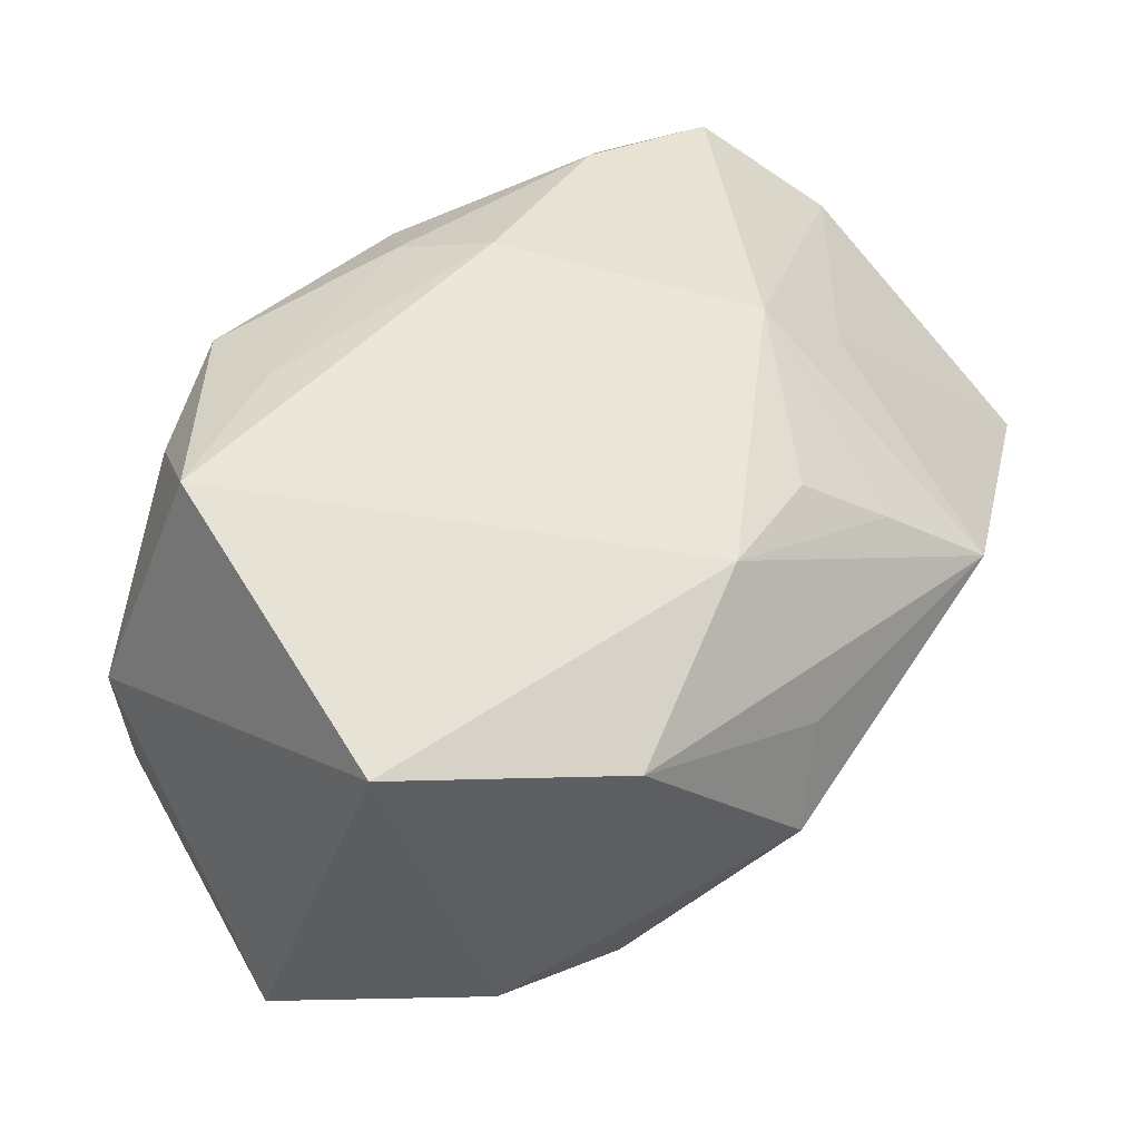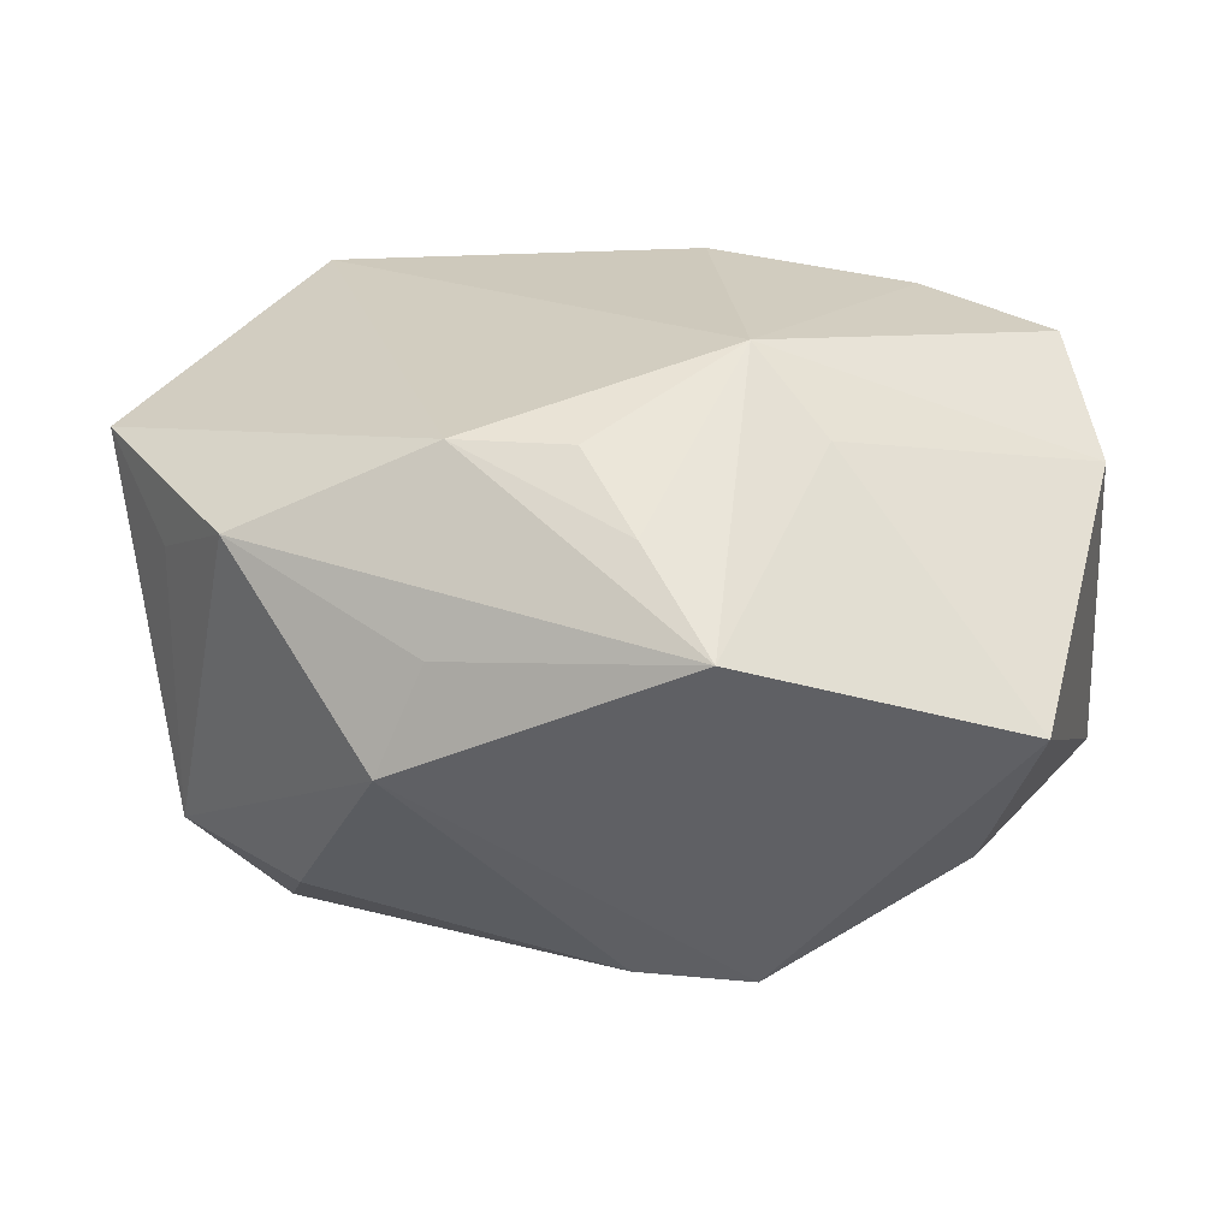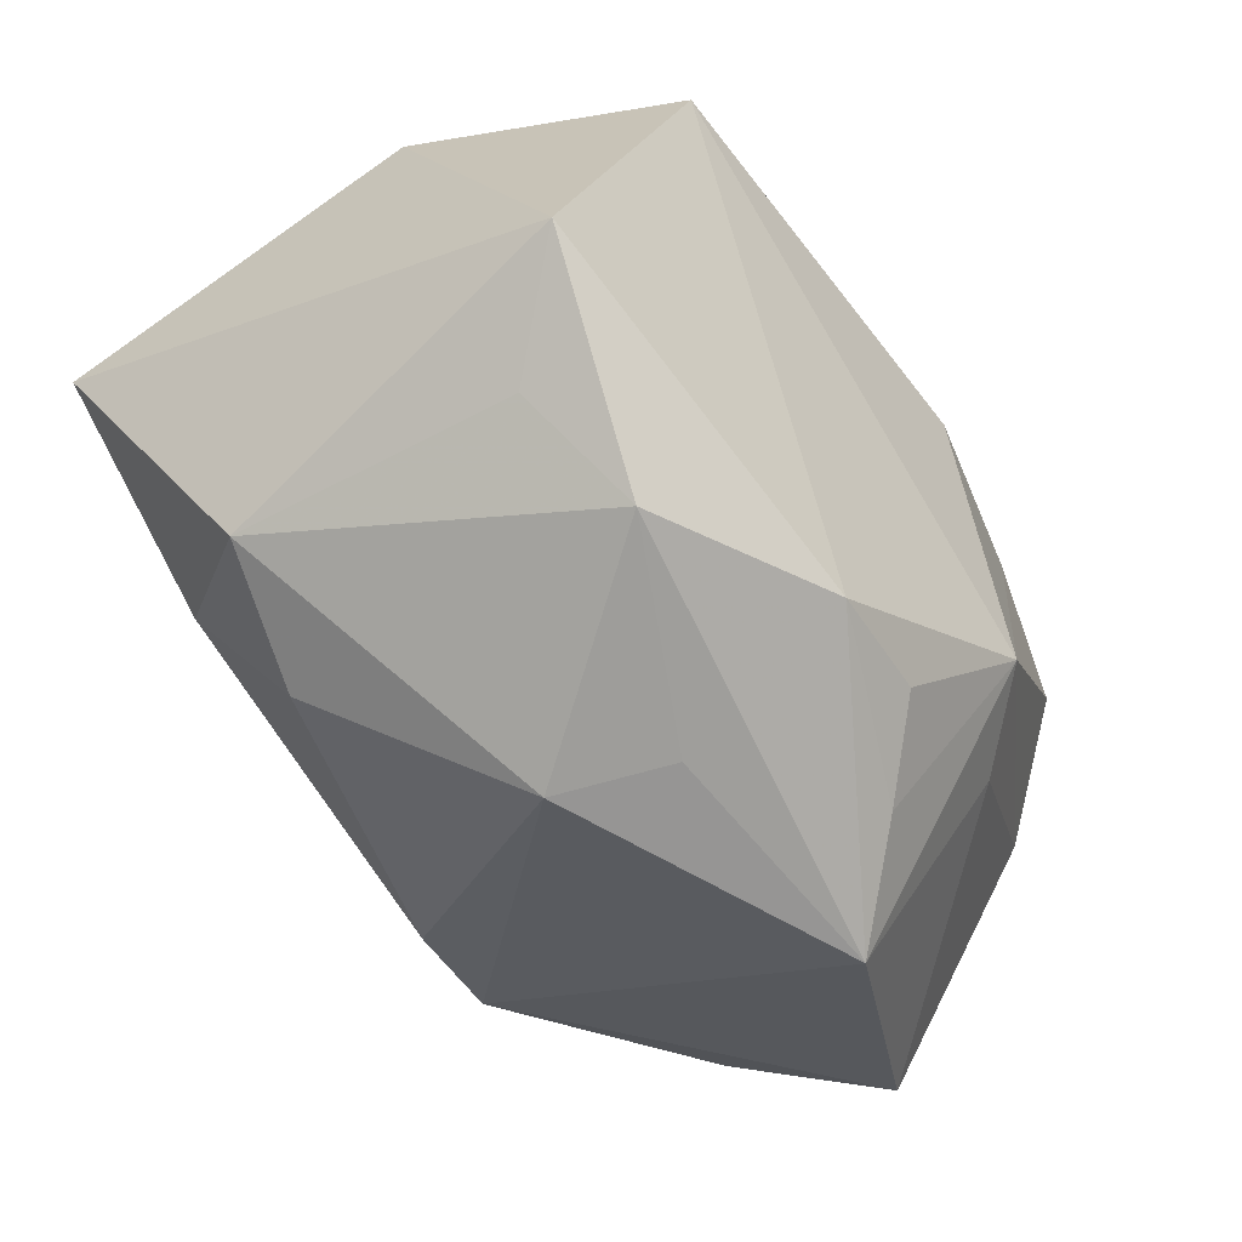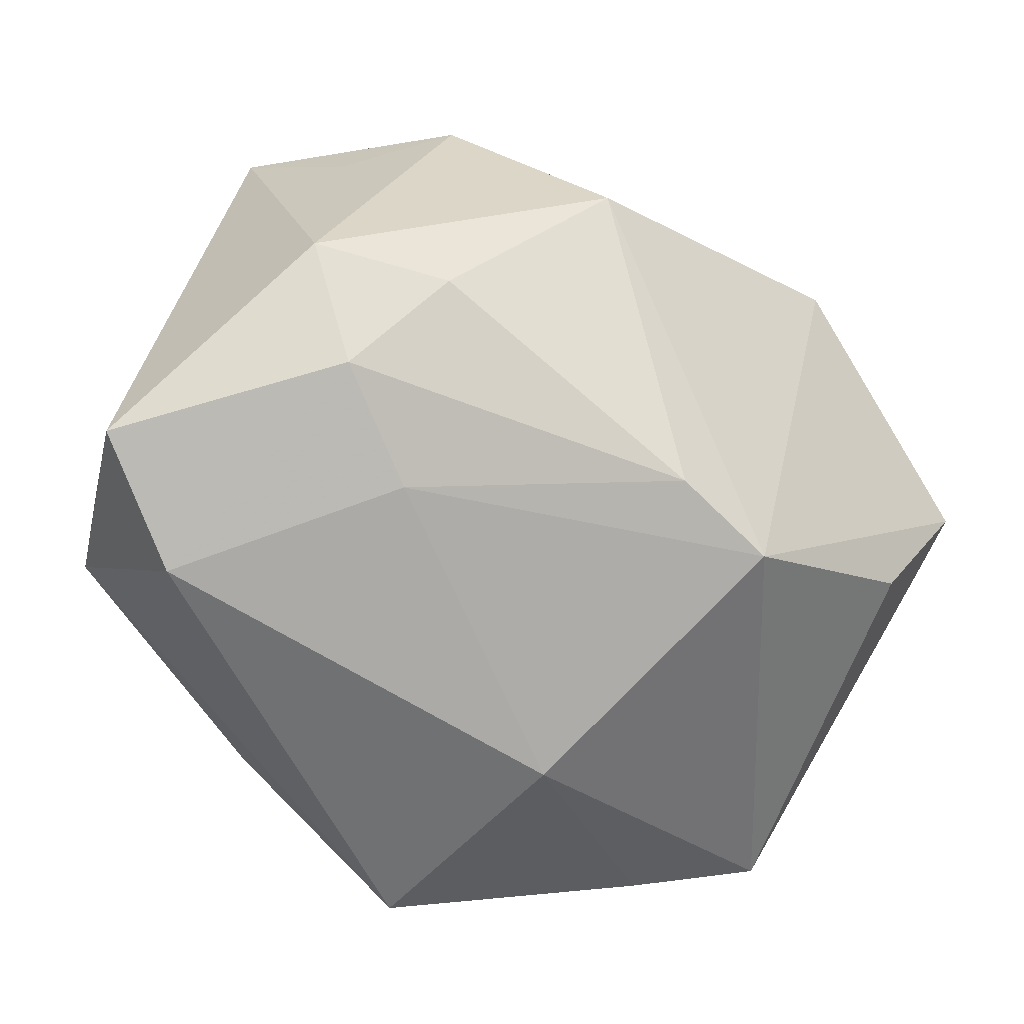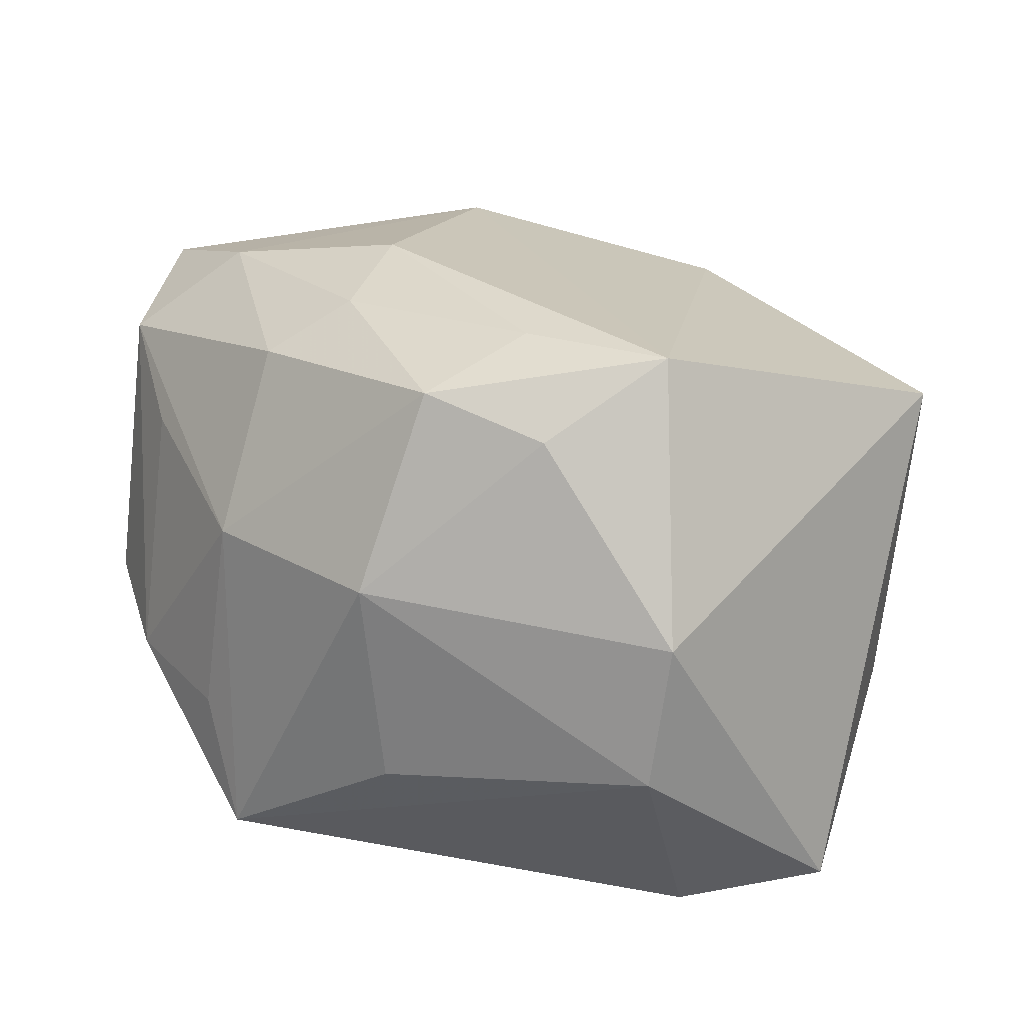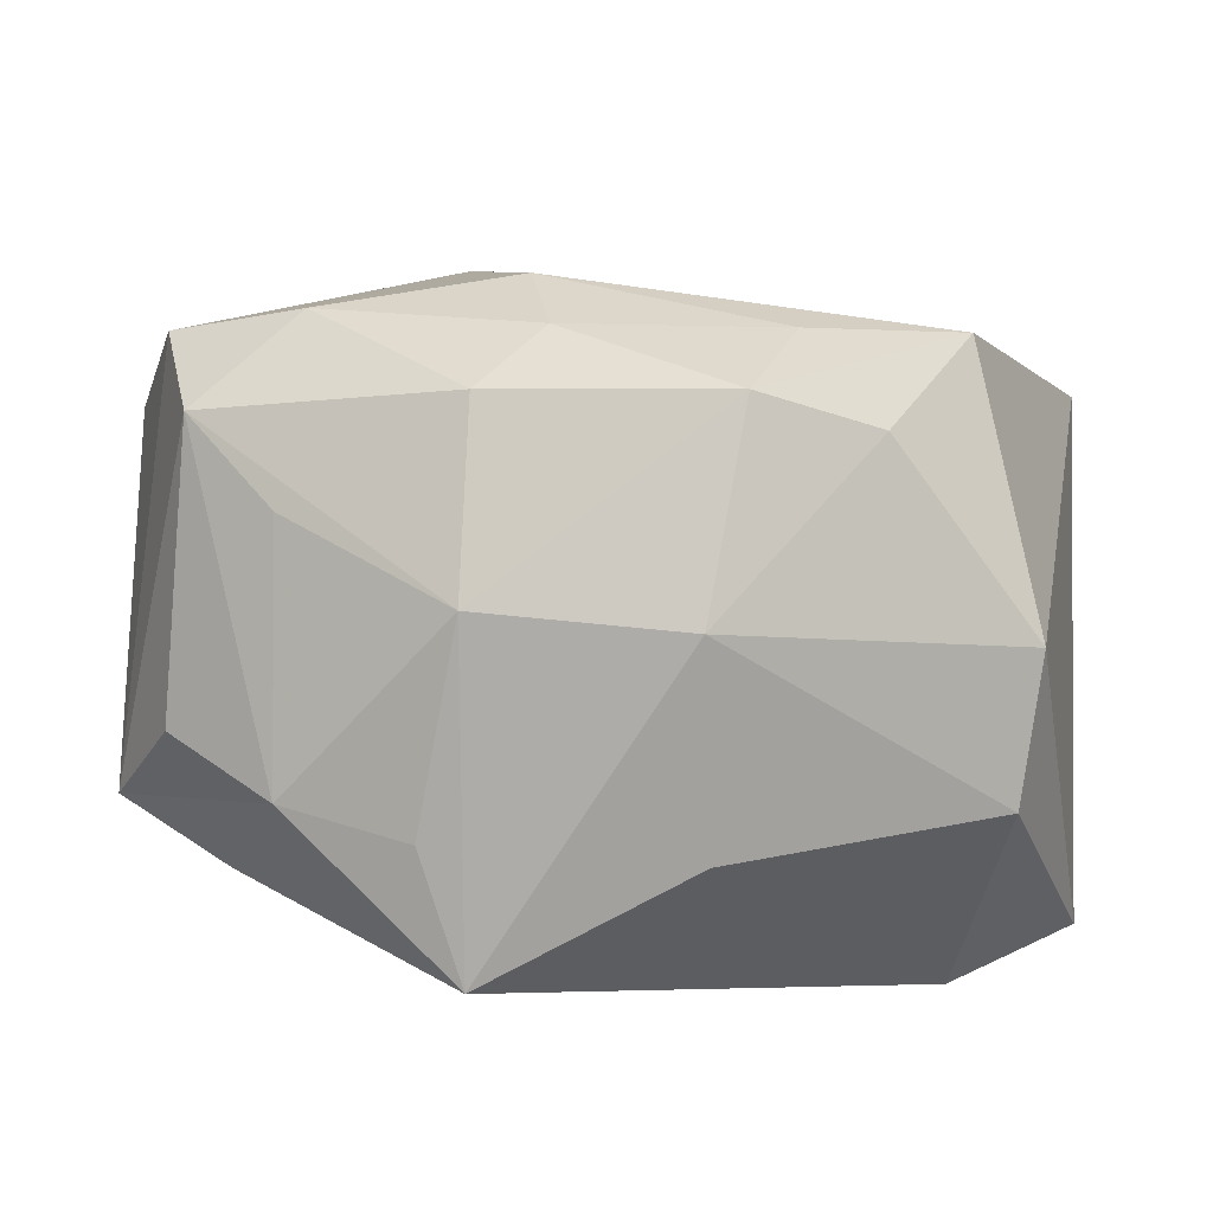
<metadata>
{"format":"obj","ext":"obj","renderer":"f3d","projection":"perspective","resolution":1024,"background":"white","views":[{"elev":46.7,"azim":-47.4,"up":"+Z"},{"elev":21.5,"azim":18.8,"up":"+Z"},{"elev":-58.6,"azim":-59.4,"up":"+Y"},{"elev":-66.9,"azim":-28.4,"up":"+Z"},{"elev":19.4,"azim":-136.4,"up":"+Z"},{"elev":10.3,"azim":-169.4,"up":"+Z"}]}
</metadata>
<code>
v 0.009244 0.03051 -0.0124
v 0.005384 -0.02353 0.02181
v 0.02962 0.02076 0.01836
v 0.03784 0.01571 -0.01344
v 0.01001 0.008441 -0.0286
v -0.01457 0.02478 0.02122
v 0.01821 -0.01784 -0.02316
v -0.02951 -0.02198 -0.01418
v 0.03466 -0.01671 -0.009935
v -0.01229 0.03068 0.004274
v -0.03683 -0.01665 0.01685
v 0.001483 0.01839 0.02525
v -0.02275 -0.01645 -0.0228
v 0.00551 0.03068 -0.02354
v -0.006643 -0.03515 -0.001732
v -0.03599 0.01725 0.001549
v -0.01694 0.01483 0.02492
v 0.02128 0.02499 0.01138
v 0.02162 0.01437 0.02587
v -0.01774 -0.02526 -0.01661
v 0.04054 -0.02122 0.002459
v 0.01889 -0.03329 0.01008
v -0.02079 -0.02991 0.01406
v 0.0207 0.02871 -0.01024
v 0.01144 -0.02802 0.01669
v 0.01475 -0.01145 0.02732
v 0.03987 0.001604 0.01633
v -0.02974 0.01122 0.02443
v 0.02189 -0.01422 0.02099
v 0.008486 -0.02058 -0.02248
v 0.005764 0.03068 0.005365
v -0.02427 0.02046 0.01792
v 0.034 0.01148 0.02369
v 0.03104 0.02309 -0.006326
v -0.004545 -0.02506 0.02169
v -0.02854 0.006269 -0.0286
v -0.003152 -0.03311 0.007388
v -0.01356 -0.009408 -0.02561
v -0.02919 -0.02295 0.009698
v -0.01247 0.02816 -0.01364
v 0.004692 0.009977 0.02852
v -0.03854 -0.001792 -0.02539
v -0.03432 0.01801 -0.01106
v 0.0268 0.02049 -0.01778
v 0.006315 0.02407 0.02077
f 5 4 7
f 7 4 9
f 7 38 5
f 18 3 24
f 15 7 22
f 17 12 6
f 24 3 34
f 34 4 24
f 3 4 34
f 13 8 42
f 27 4 33
f 33 4 3
f 27 33 26
f 45 6 12
f 15 22 37
f 21 7 9
f 21 22 7
f 21 4 27
f 9 4 21
f 24 4 44
f 44 14 24
f 44 4 5
f 5 14 44
f 36 14 5
f 5 38 36
f 42 43 36
f 43 14 36
f 36 13 42
f 38 13 36
f 24 14 1
f 40 43 10
f 10 14 40
f 40 14 43
f 35 26 28
f 17 6 28
f 38 7 30
f 30 13 38
f 30 7 15
f 41 12 17
f 17 28 41
f 41 28 26
f 2 26 35
f 3 18 31
f 31 45 3
f 31 18 24
f 10 6 31
f 6 45 31
f 24 1 31
f 31 14 10
f 31 1 14
f 29 26 22
f 22 21 29
f 27 26 29
f 29 21 27
f 35 28 11
f 42 8 11
f 32 28 6
f 32 6 10
f 20 30 15
f 13 30 20
f 15 8 20
f 8 13 20
f 19 26 33
f 19 41 26
f 12 41 19
f 19 45 12
f 19 33 3
f 3 45 19
f 22 26 25
f 26 2 25
f 35 22 25
f 25 2 35
f 35 11 23
f 23 22 35
f 23 37 22
f 15 37 23
f 23 8 15
f 16 11 28
f 28 32 16
f 16 43 42
f 42 11 16
f 10 43 16
f 16 32 10
f 39 11 8
f 8 23 39
f 39 23 11

</code>
